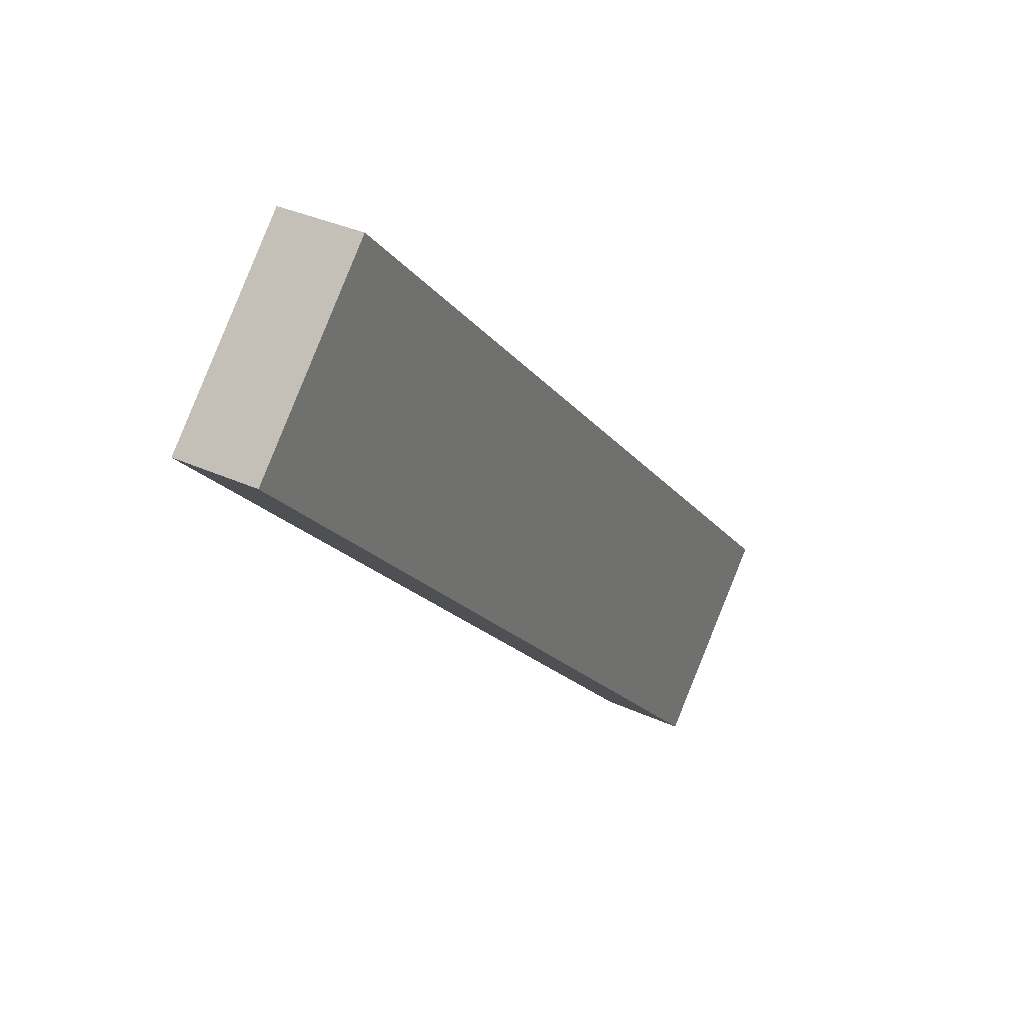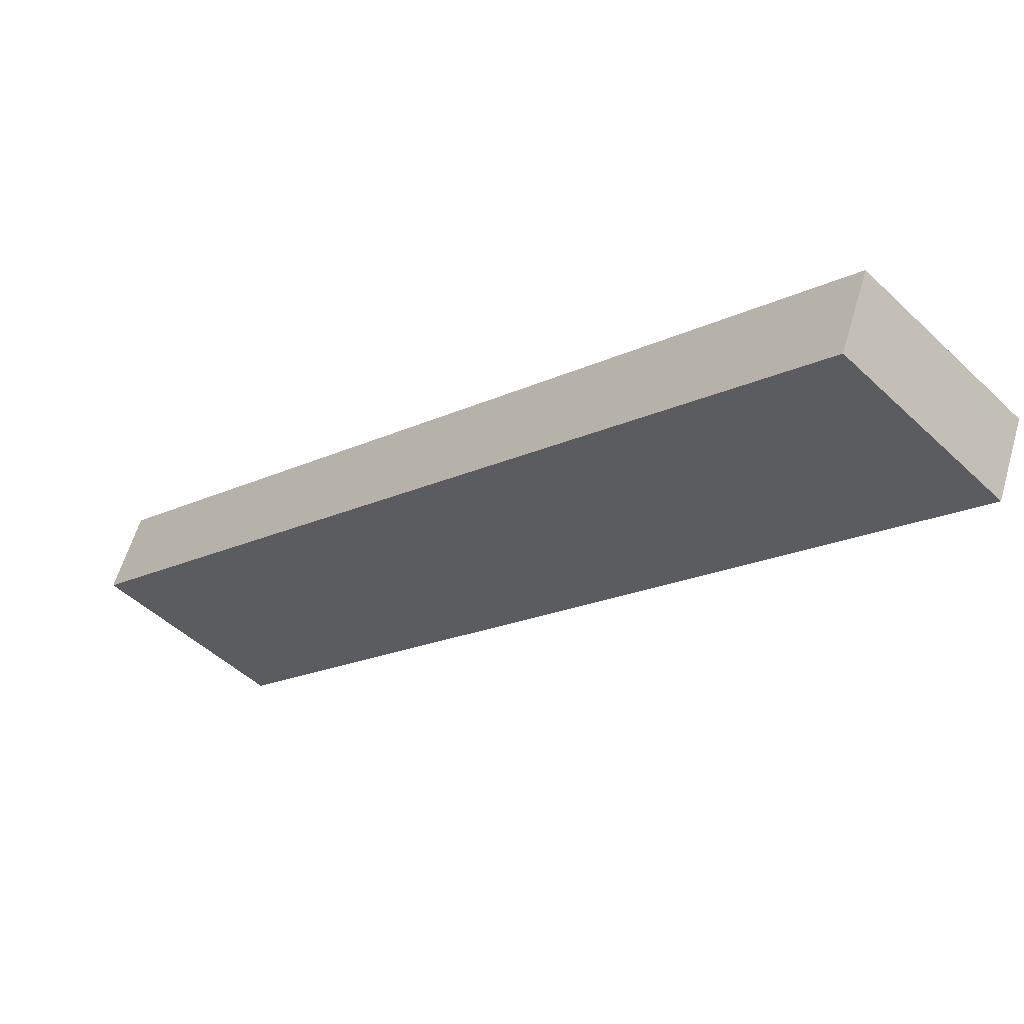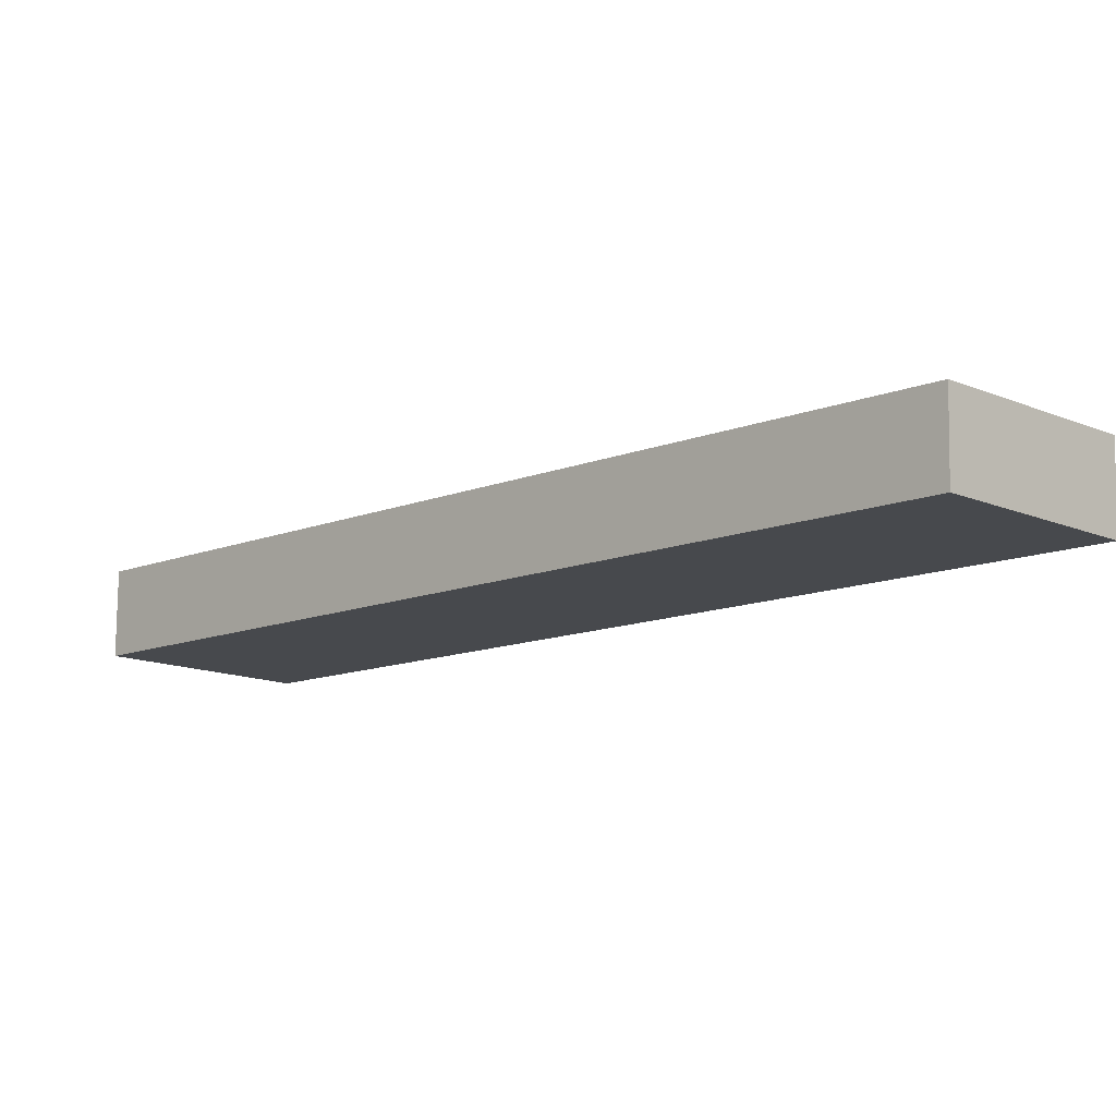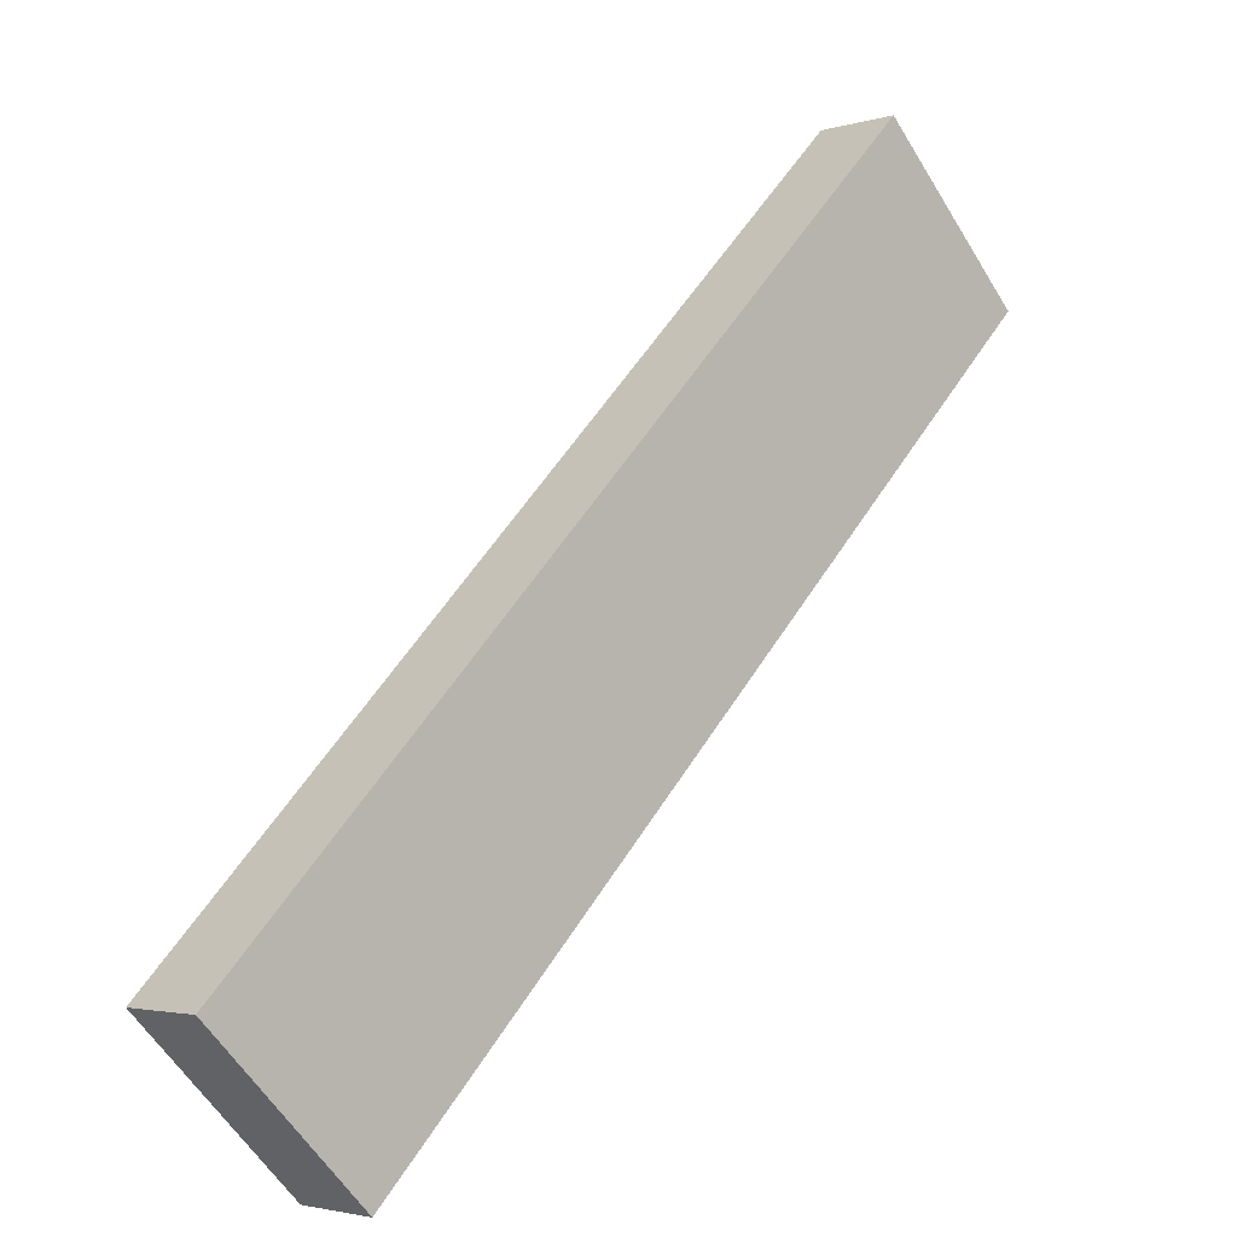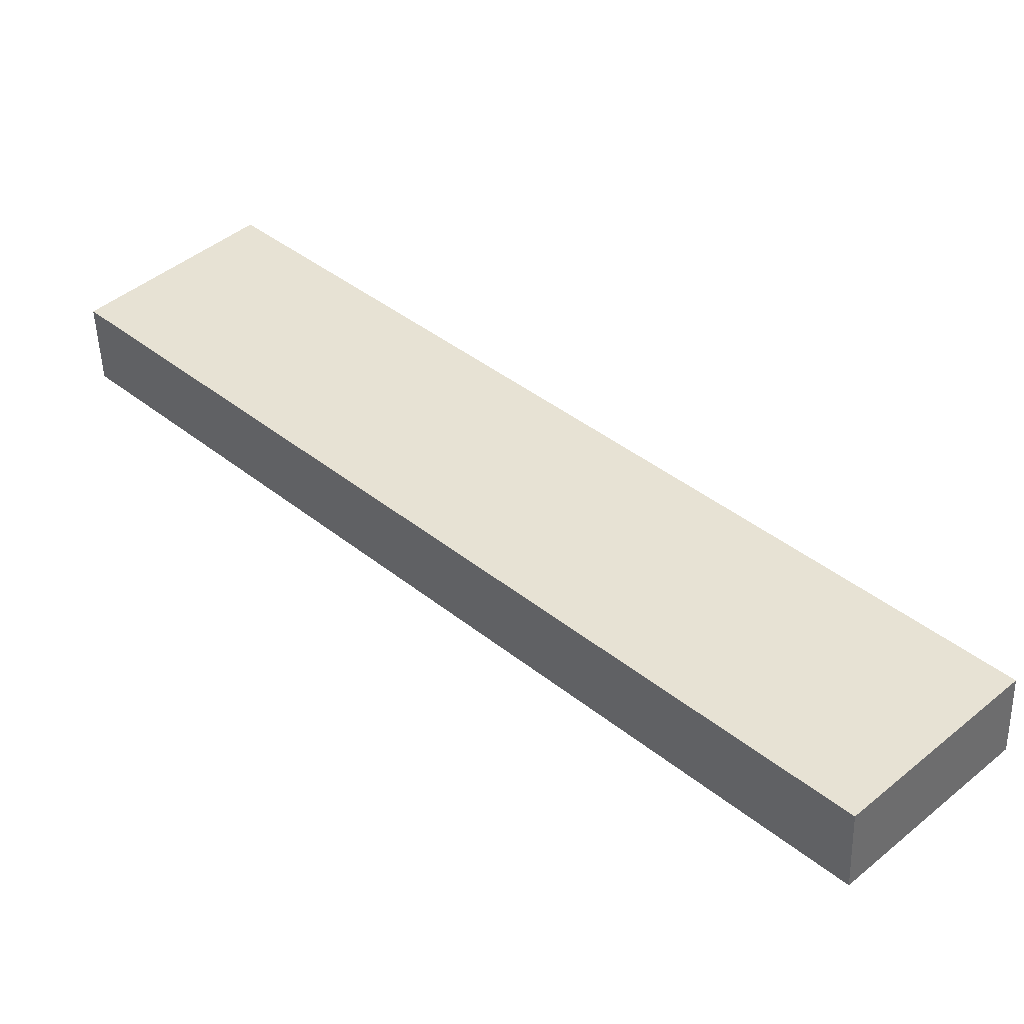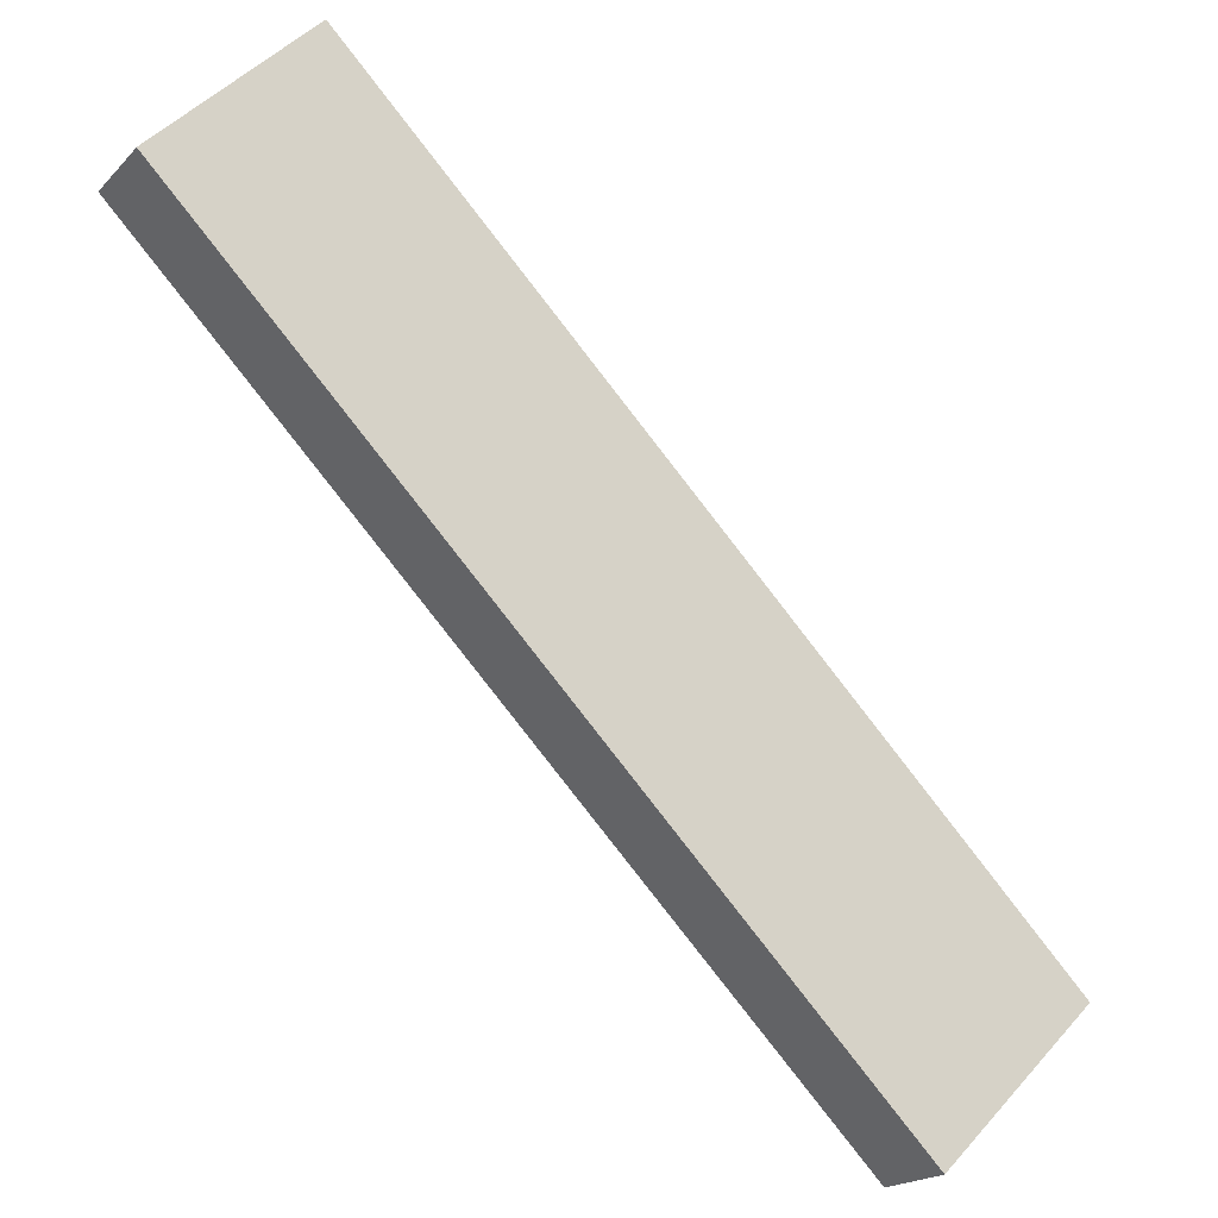
<metadata>
{"format":"obj","ext":"obj","renderer":"f3d","projection":"perspective","resolution":1024,"background":"white","views":[{"elev":34.1,"azim":-58.0,"up":"+Z"},{"elev":58.9,"azim":-163.8,"up":"+Z"},{"elev":77.9,"azim":-179.3,"up":"+Z"},{"elev":-2.7,"azim":136.9,"up":"+Z"},{"elev":-49.3,"azim":1.7,"up":"+Z"},{"elev":-19.0,"azim":-29.1,"up":"+Z"}]}
</metadata>
<code>
v  0 2.507 1.535e-16
v  25.72 2.507 -16.93
v  21.16 2.507 -21.46
v  0.193 2.507 0.195
v  0.728 2.507 0.736
v  4.487 2.507 4.538
v  4.487 -2.779e-16 4.538
v  25.72 1.037e-15 -16.93
v  21.16 1.314e-15 -21.46
v  0 0 0
v  0.193 -1.194e-17 0.195
v  0.728 -4.507e-17 0.736
g defaultobject
f 1 2 3
f 2 1 4
f 2 4 5
f 2 5 6
f 7 2 6
f 2 7 8
f 8 3 2
f 3 8 9
f 10 4 1
f 4 10 5
f 5 10 6
f 6 10 11
f 6 11 12
f 6 12 7
f 9 1 3
f 1 9 10
f 8 10 9
f 10 8 11
f 11 8 12
f 12 8 7

</code>
